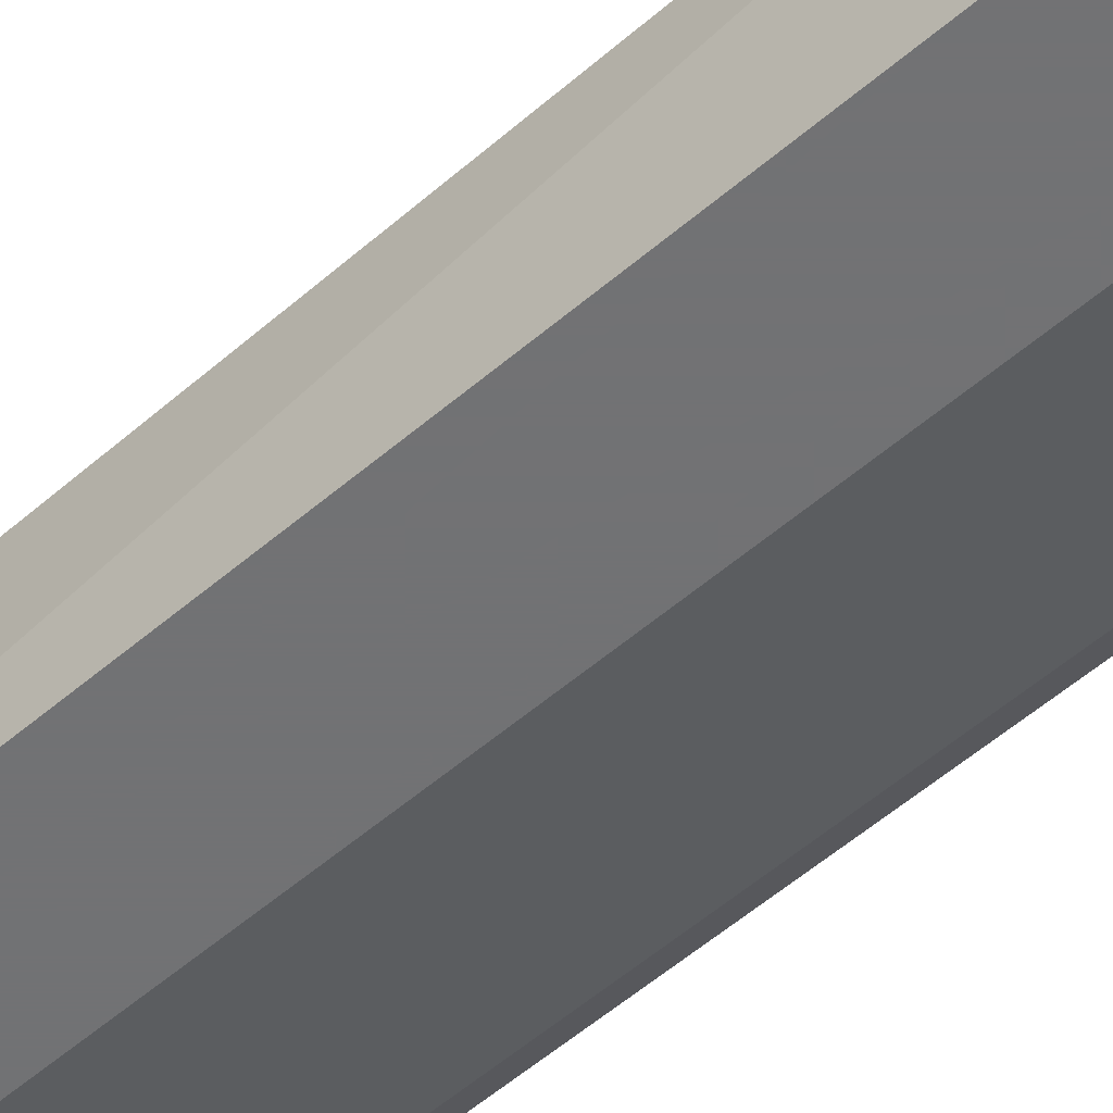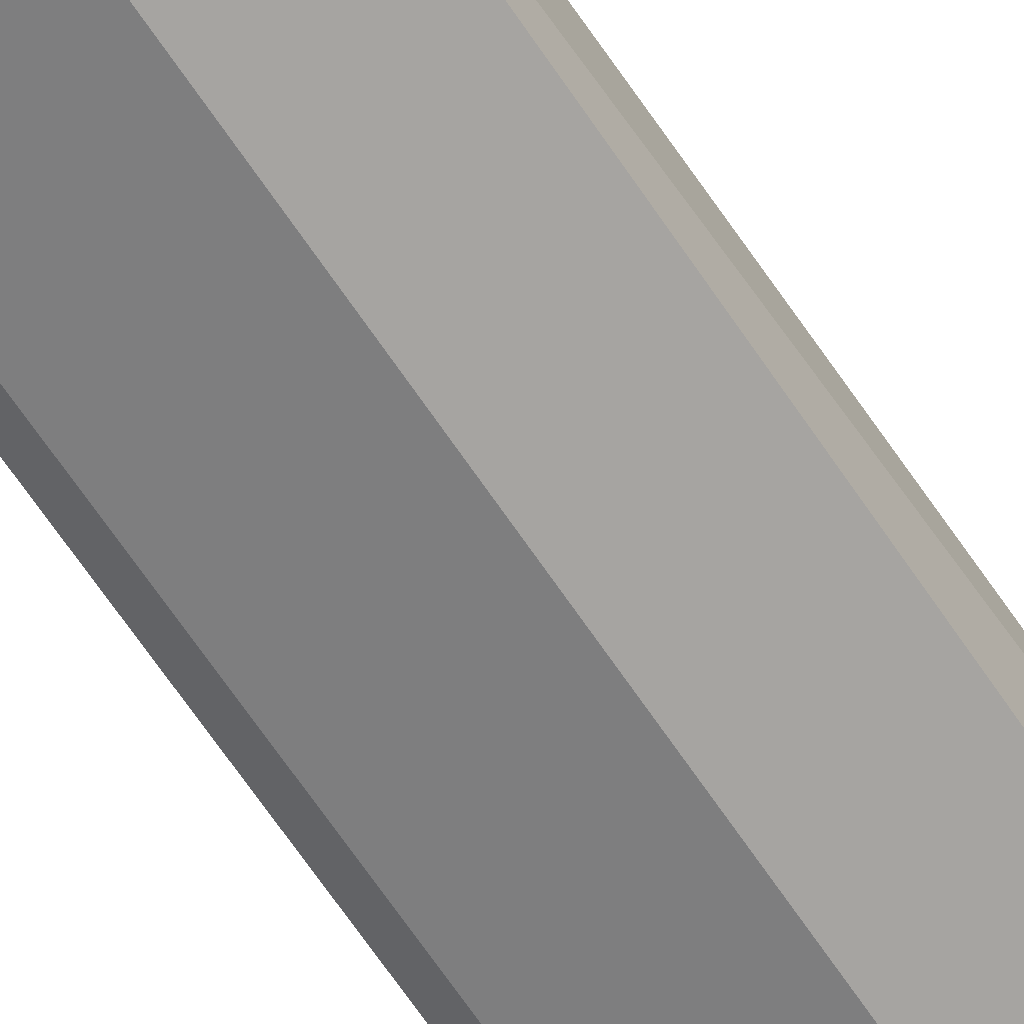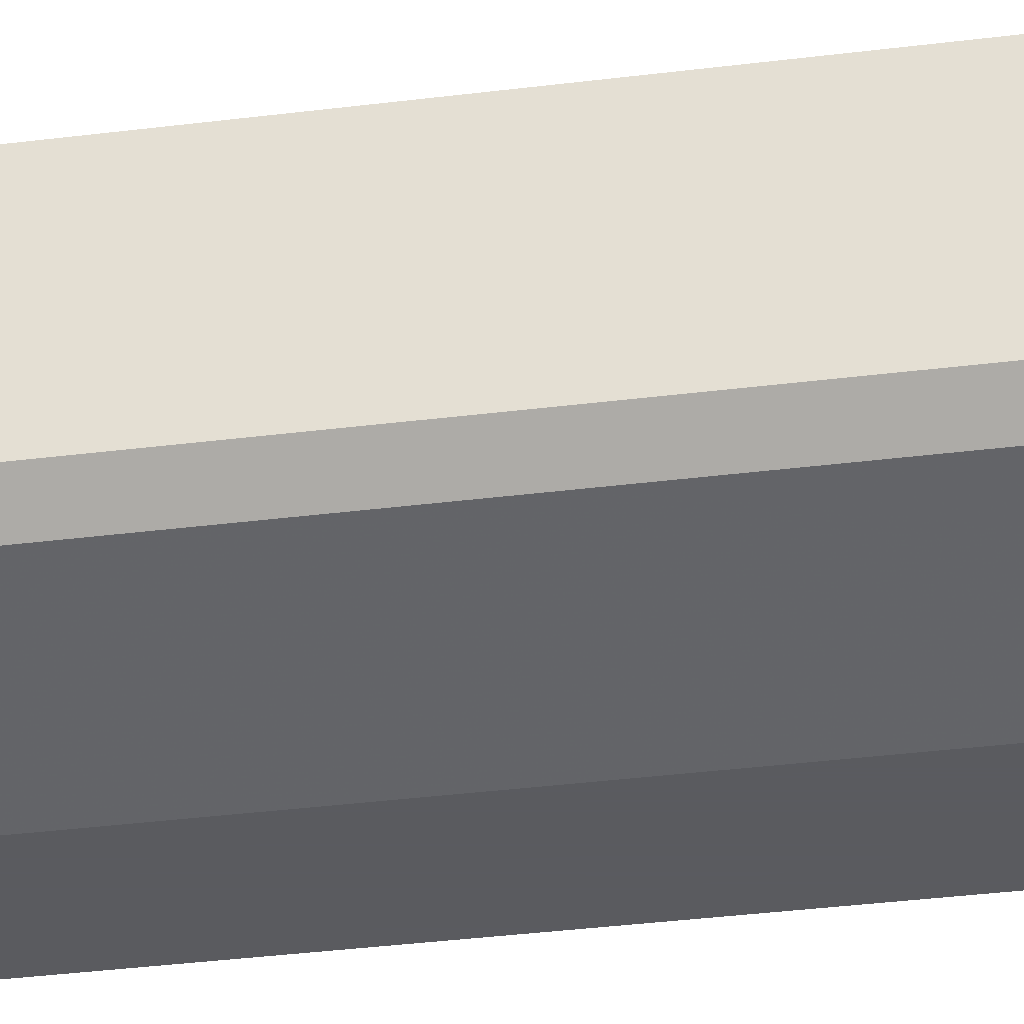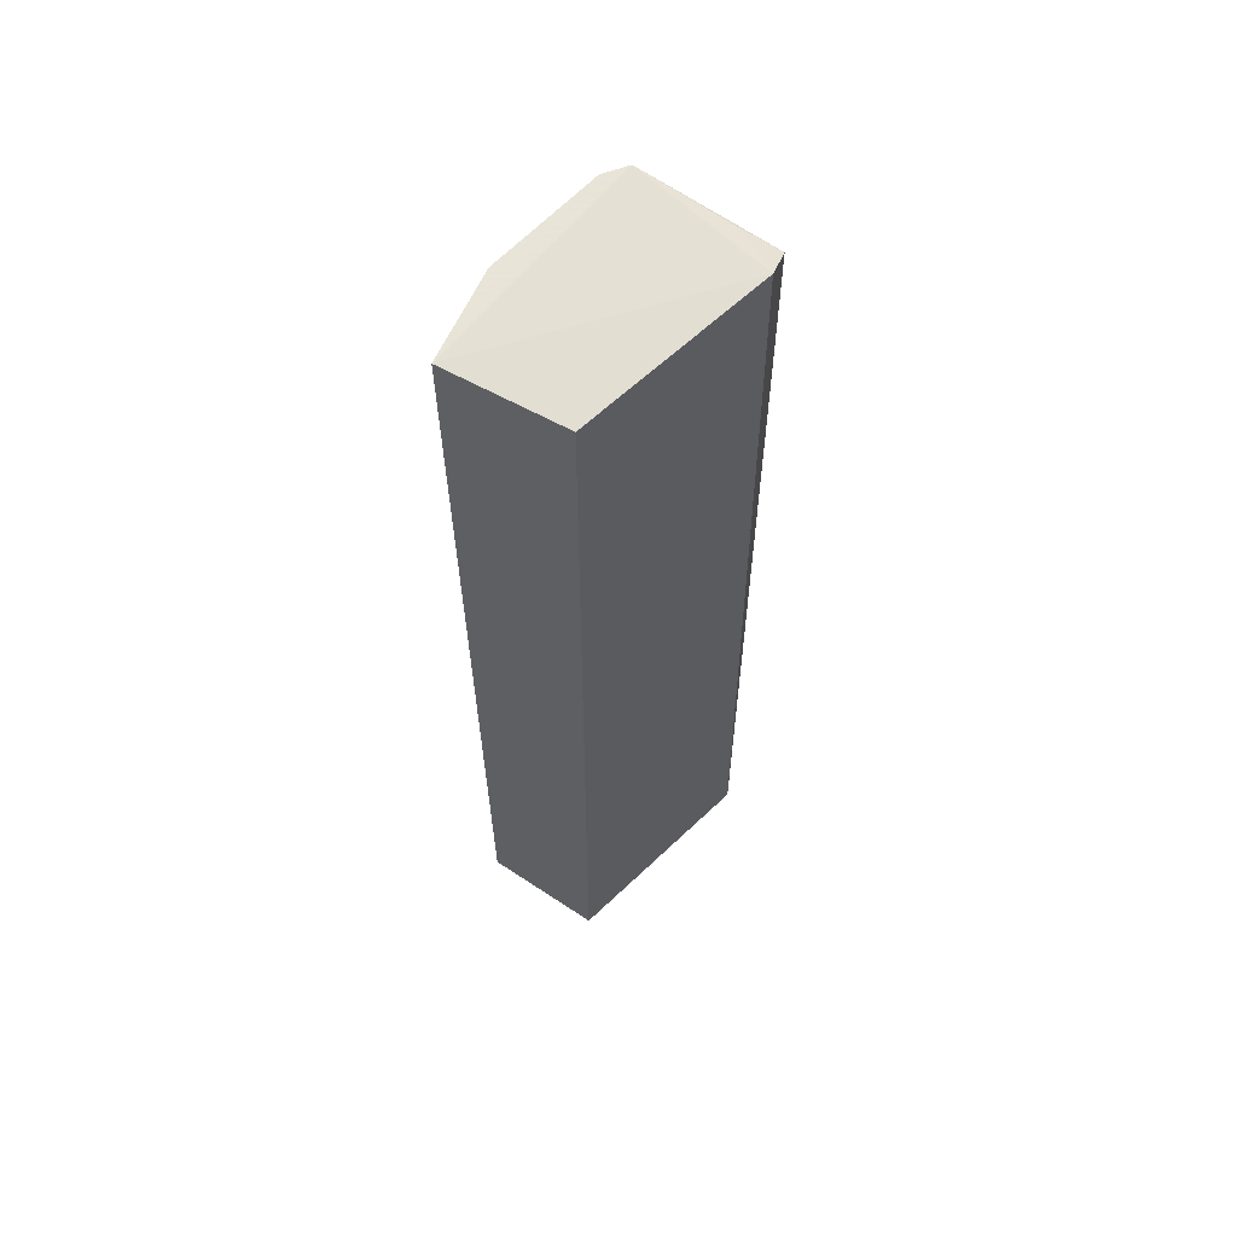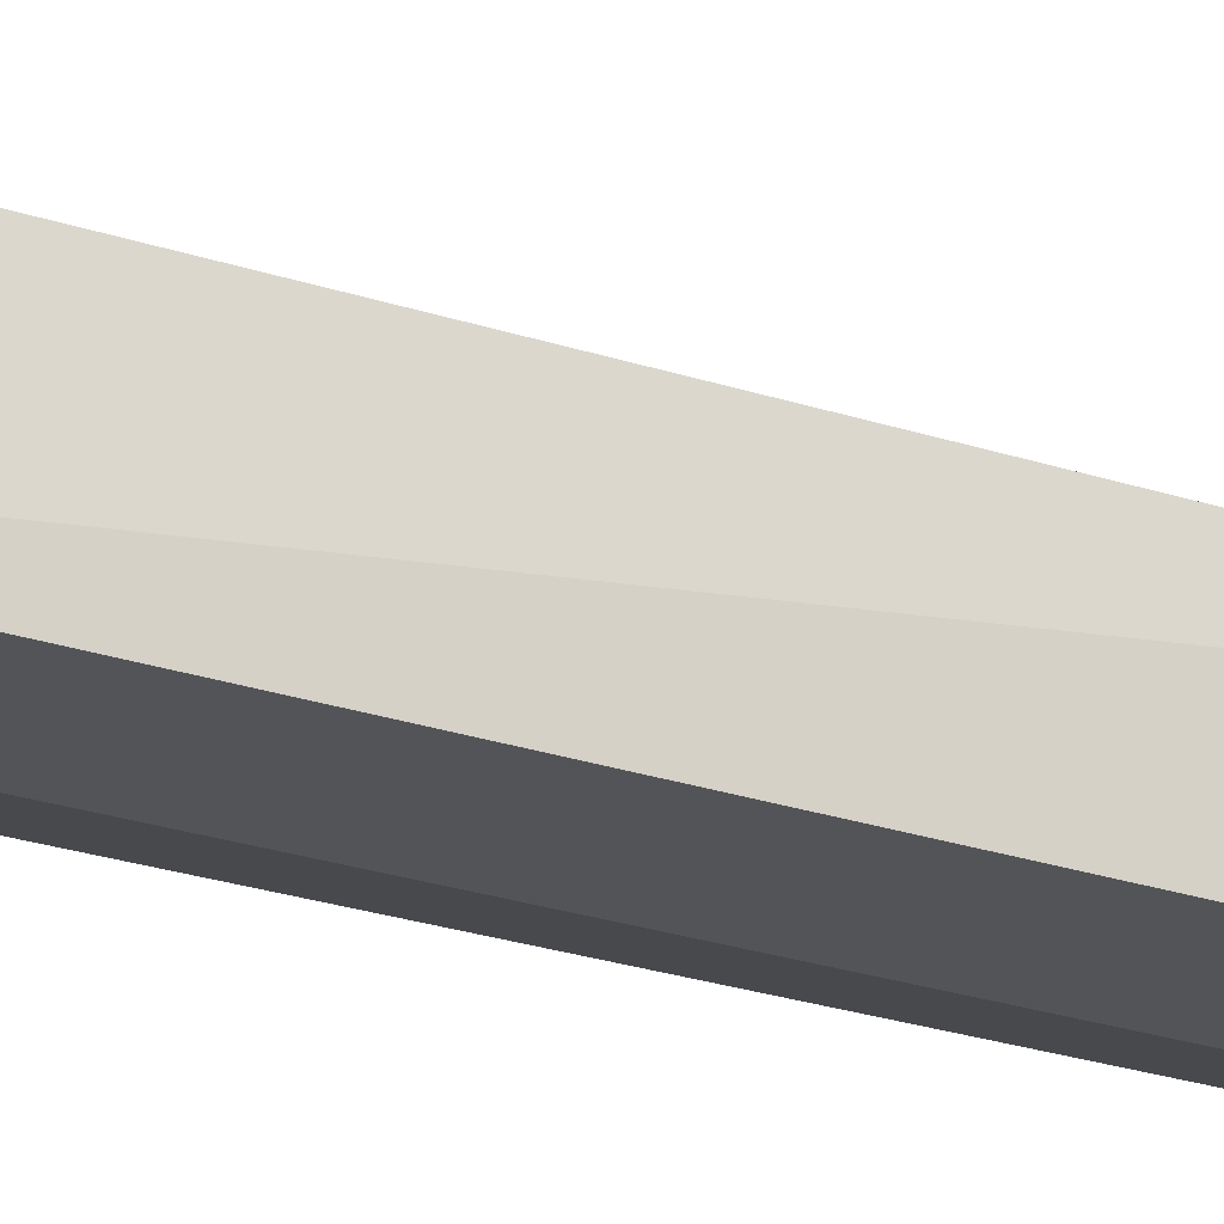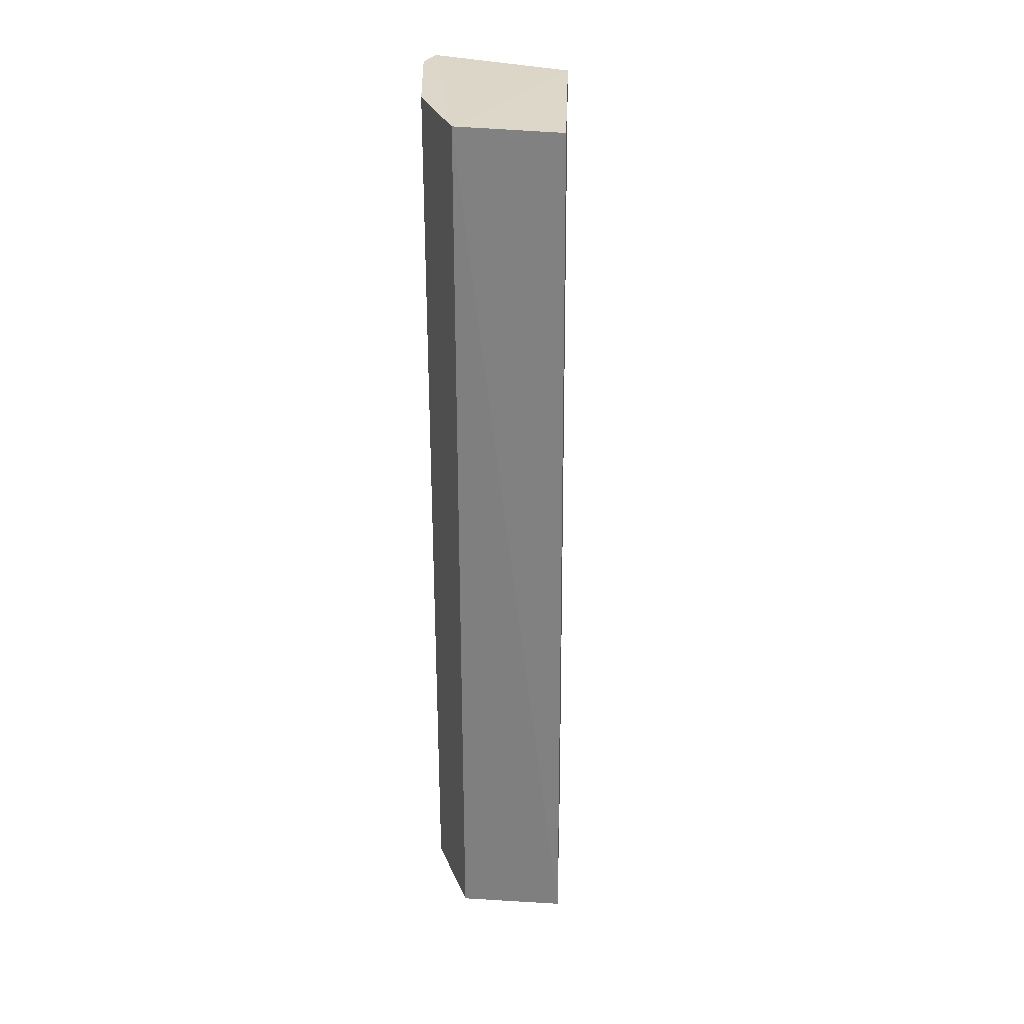
<metadata>
{"format":"obj","ext":"obj","renderer":"f3d","projection":"perspective","resolution":1024,"background":"white","views":[{"elev":-55.6,"azim":-47.9,"up":"+Z"},{"elev":-73.5,"azim":-145.0,"up":"+Z"},{"elev":-33.5,"azim":100.0,"up":"+Z"},{"elev":61.4,"azim":-65.9,"up":"+Y"},{"elev":-23.5,"azim":-120.3,"up":"+Z"},{"elev":30.4,"azim":-109.8,"up":"+Y"}]}
</metadata>
<code>
v 0.04773 0.2914 -0.1683
v -0.07086 -0.2028 -0.2479
v -0.02024 -0.2028 -0.2479
v 0.03355 -0.2226 -0.1426
v -0.07086 0.2932 -0.1871
v 0.04049 0.3034 -0.2276
v -0.07086 0.3034 -0.2479
v -0.07563 -0.2226 -0.1863
v 0.05062 -0.2028 -0.2175
v 0.03037 0.2932 -0.1466
v 0.04852 -0.194 -0.1484
v -0.02024 0.3034 -0.2479
v 0.05062 0.3034 -0.2175
v 0.04852 0.2849 -0.1484
v 0.04049 -0.2028 -0.2276
f 6 9 15
f 3 2 7
f 2 3 8
f 4 5 8
f 7 2 8
f 5 7 8
f 5 4 10
f 7 5 10
f 4 9 11
f 6 3 12
f 3 7 12
f 7 6 12
f 6 7 13
f 9 6 13
f 10 1 13
f 7 10 13
f 11 9 13
f 11 13 14
f 1 10 14
f 10 4 14
f 4 11 14
f 13 1 14
f 3 6 15
f 8 3 15
f 4 8 15
f 9 4 15

</code>
